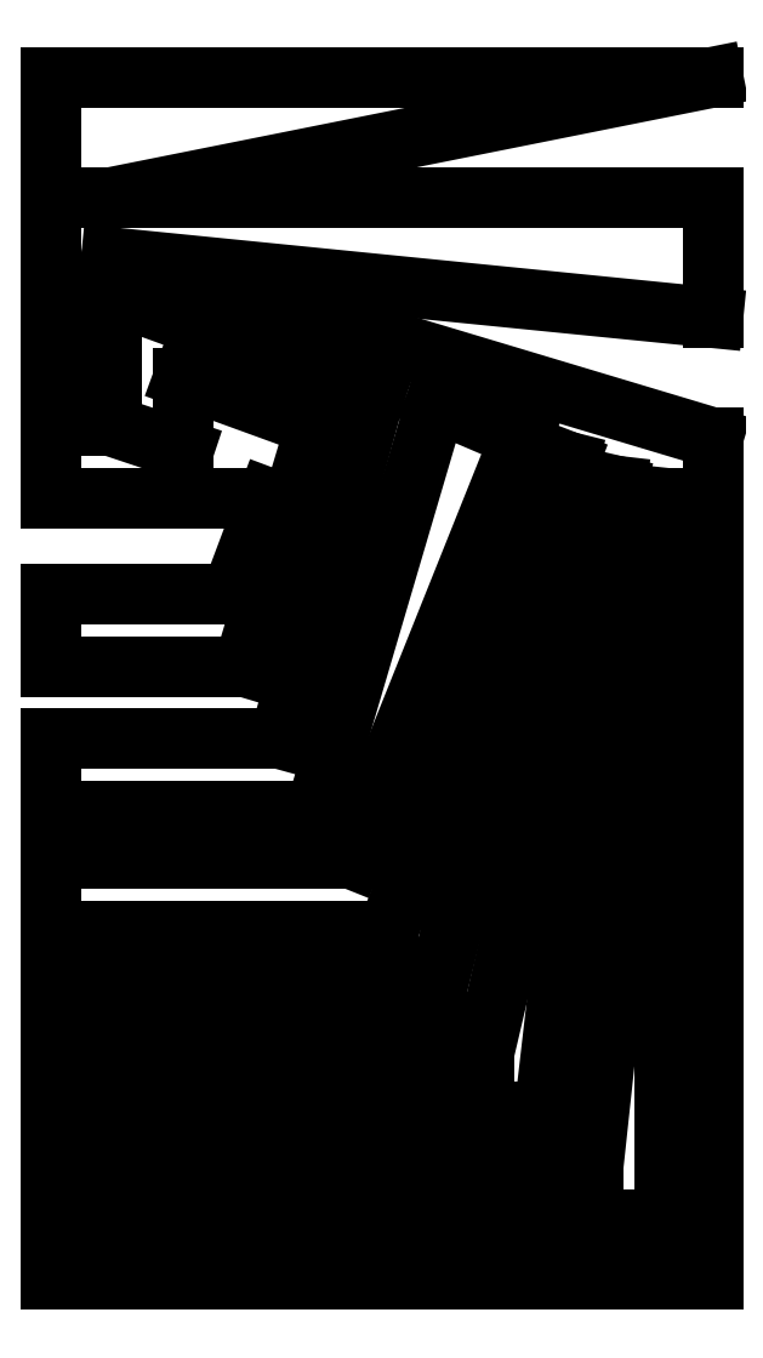
<metadata>
{"format":"dxf","ext":"dxf","renderer":"ezdxf+matplotlib","layout":"modelspace","background":"white","min_lineweight":24,"dpi":150}
</metadata>
<code>
0
SECTION
2
ENTITIES
0
LINE
8
DEFAULT
10
-70
20
-85
30
0
11
-70
21
-50
31
0
0
LINE
8
DEFAULT
10
-52
20
-85
30
0
11
-70
21
-85
31
0
0
LINE
8
DEFAULT
10
-55
20
-93
30
0
11
-52
21
-85
31
0
0
LINE
8
DEFAULT
10
-70
20
-93
30
0
11
-55
21
-93
31
0
0
LINE
8
DEFAULT
10
-70
20
-99
30
0
11
-70
21
-93
31
0
0
LINE
8
DEFAULT
10
-54
20
-99
30
0
11
-70
21
-99
31
0
0
LINE
8
DEFAULT
10
-48
20
-79
30
0
11
-54
21
-99
31
0
0
LINE
8
DEFAULT
10
-59
20
-75
30
0
11
-48
21
-79
31
0
0
LINE
8
DEFAULT
10
-59
20
-81
30
0
11
-59
21
-75
31
0
0
LINE
8
DEFAULT
10
-65
20
-79
30
0
11
-59
21
-81
31
0
0
LINE
8
DEFAULT
10
-65
20
-68
30
0
11
-65
21
-79
31
0
0
LINE
8
DEFAULT
10
-43
20
-76
30
0
11
-65
21
-68
31
0
0
LINE
8
DEFAULT
10
-51
20
-105
30
0
11
-43
21
-76
31
0
0
LINE
8
DEFAULT
10
-70
20
-105
30
0
11
-51
21
-105
31
0
0
LINE
8
DEFAULT
10
-70
20
-111
30
0
11
-70
21
-105
31
0
0
LINE
8
DEFAULT
10
-48
20
-111
30
0
11
-70
21
-111
31
0
0
LINE
8
DEFAULT
10
-38
20
-77
30
0
11
-48
21
-111
31
0
0
LINE
8
DEFAULT
10
-31
20
-80
30
0
11
-38
21
-77
31
0
0
LINE
8
DEFAULT
10
-45
20
-115
30
0
11
-31
21
-80
31
0
0
LINE
8
DEFAULT
10
-70
20
-115
30
0
11
-45
21
-115
31
0
0
LINE
8
DEFAULT
10
-70
20
-121
30
0
11
-70
21
-115
31
0
0
LINE
8
DEFAULT
10
-42
20
-121
30
0
11
-70
21
-121
31
0
0
LINE
8
DEFAULT
10
-27
20
-82
30
0
11
-42
21
-121
31
0
0
LINE
8
DEFAULT
10
-38
20
-126
30
0
11
-27
21
-82
31
0
0
LINE
8
DEFAULT
10
-70
20
-126
30
0
11
-38
21
-126
31
0
0
LINE
8
DEFAULT
10
-70
20
-131
30
0
11
-70
21
-126
31
0
0
LINE
8
DEFAULT
10
-34
20
-131
30
0
11
-70
21
-131
31
0
0
LINE
8
DEFAULT
10
-23
20
-84
30
0
11
-34
21
-131
31
0
0
LINE
8
DEFAULT
10
-29
20
-136
30
0
11
-23
21
-84
31
0
0
LINE
8
DEFAULT
10
-70
20
-136
30
0
11
-29
21
-136
31
0
0
LINE
8
DEFAULT
10
-70
20
-141
30
0
11
-70
21
-136
31
0
0
LINE
8
DEFAULT
10
-25
20
-141
30
0
11
-70
21
-141
31
0
0
LINE
8
DEFAULT
10
-19
20
-85
30
0
11
-25
21
-141
31
0
0
LINE
8
DEFAULT
10
-19
20
-145
30
0
11
-19
21
-85
31
0
0
LINE
8
DEFAULT
10
-70
20
-145
30
0
11
-19
21
-145
31
0
0
LINE
8
DEFAULT
10
-70
20
-150
30
0
11
-70
21
-145
31
0
0
LINE
8
DEFAULT
10
-15
20
-150
30
0
11
-70
21
-150
31
0
0
LINE
8
DEFAULT
10
-15
20
-80
30
0
11
-15
21
-150
31
0
0
LINE
8
DEFAULT
10
-65
20
-65
30
0
11
-15
21
-80
31
0
0
LINE
8
DEFAULT
10
-15
20
-70
30
0
11
-65
21
-65
31
0
0
LINE
8
DEFAULT
10
-15
20
-60
30
0
11
-15
21
-70
31
0
0
LINE
8
DEFAULT
10
-65
20
-60
30
0
11
-15
21
-60
31
0
0
LINE
8
DEFAULT
10
-15
20
-50
30
0
11
-65
21
-60
31
0
0
LINE
8
DEFAULT
10
-70
20
-50
30
0
11
-15
21
-50
31
0
0
ENDSEC
0
EOF

</code>
